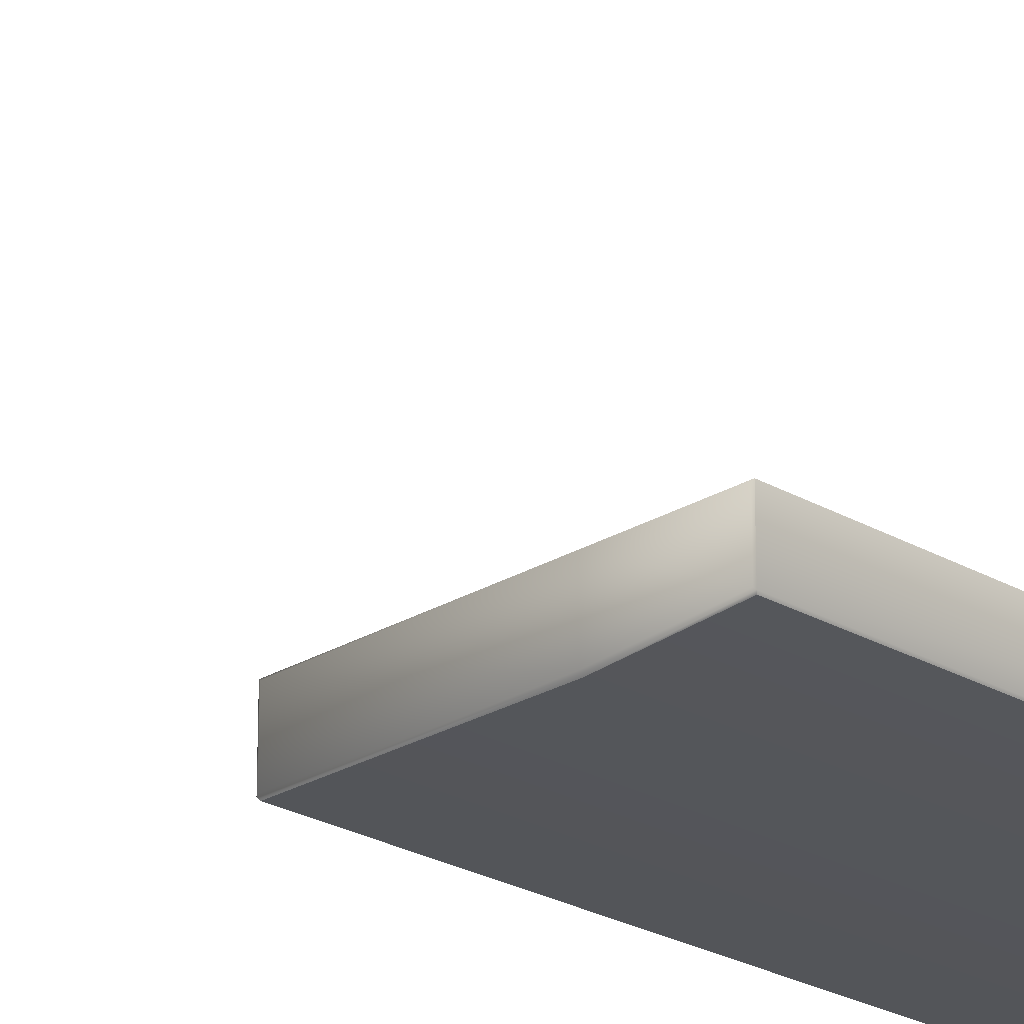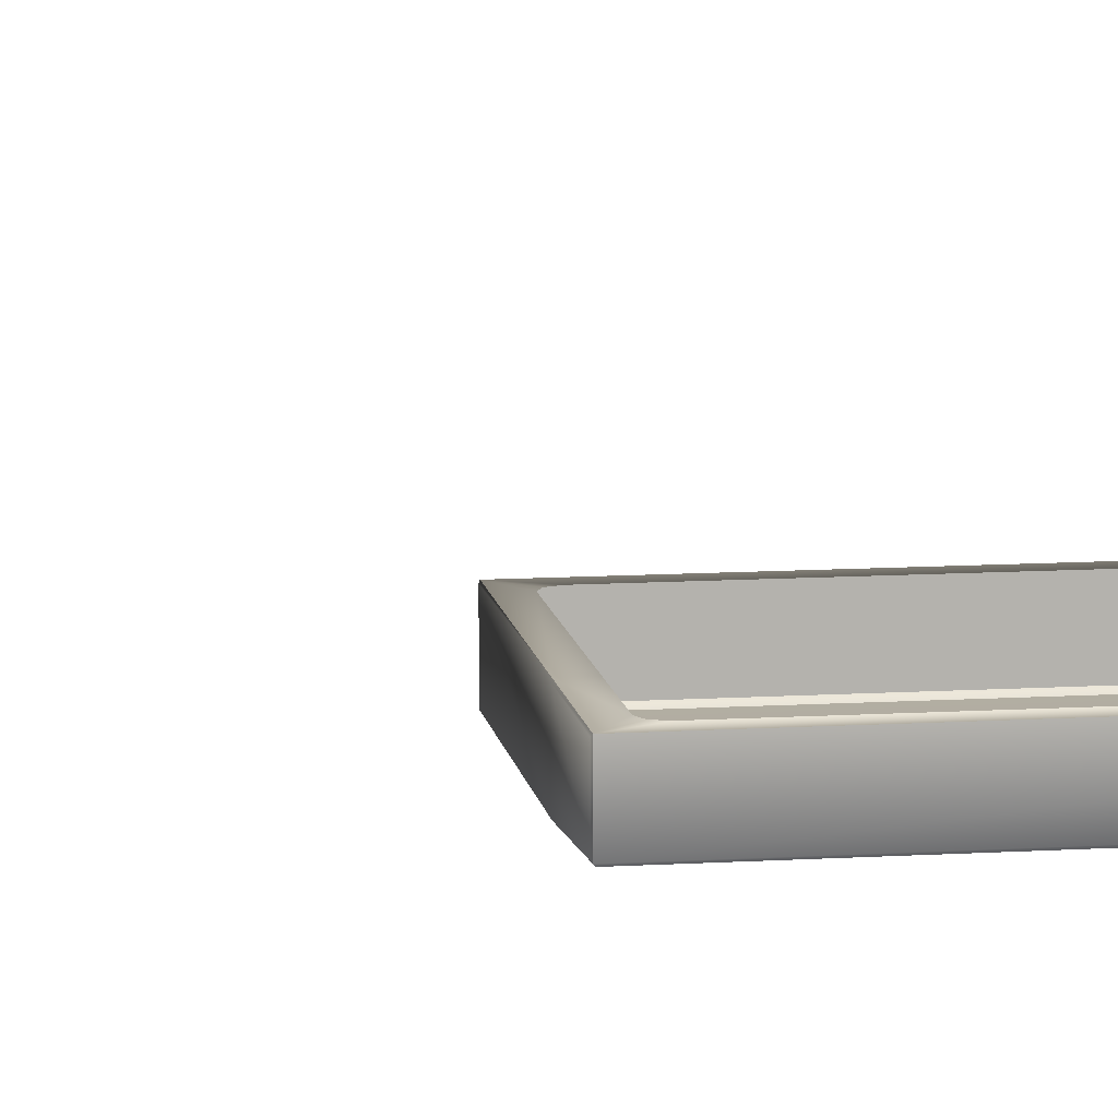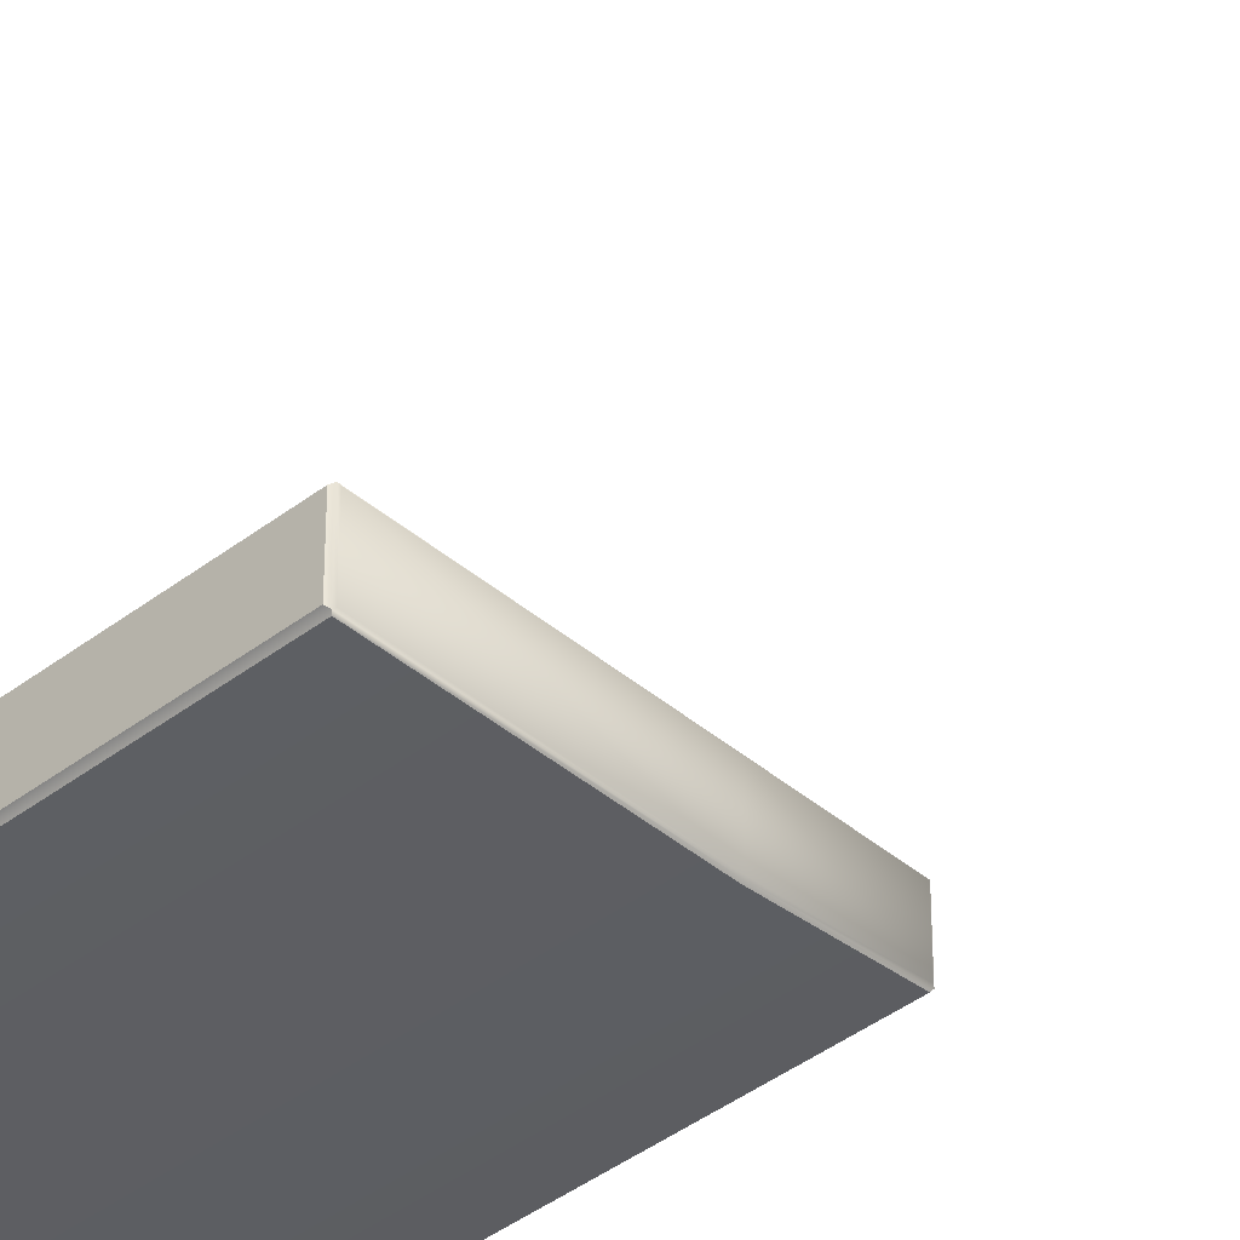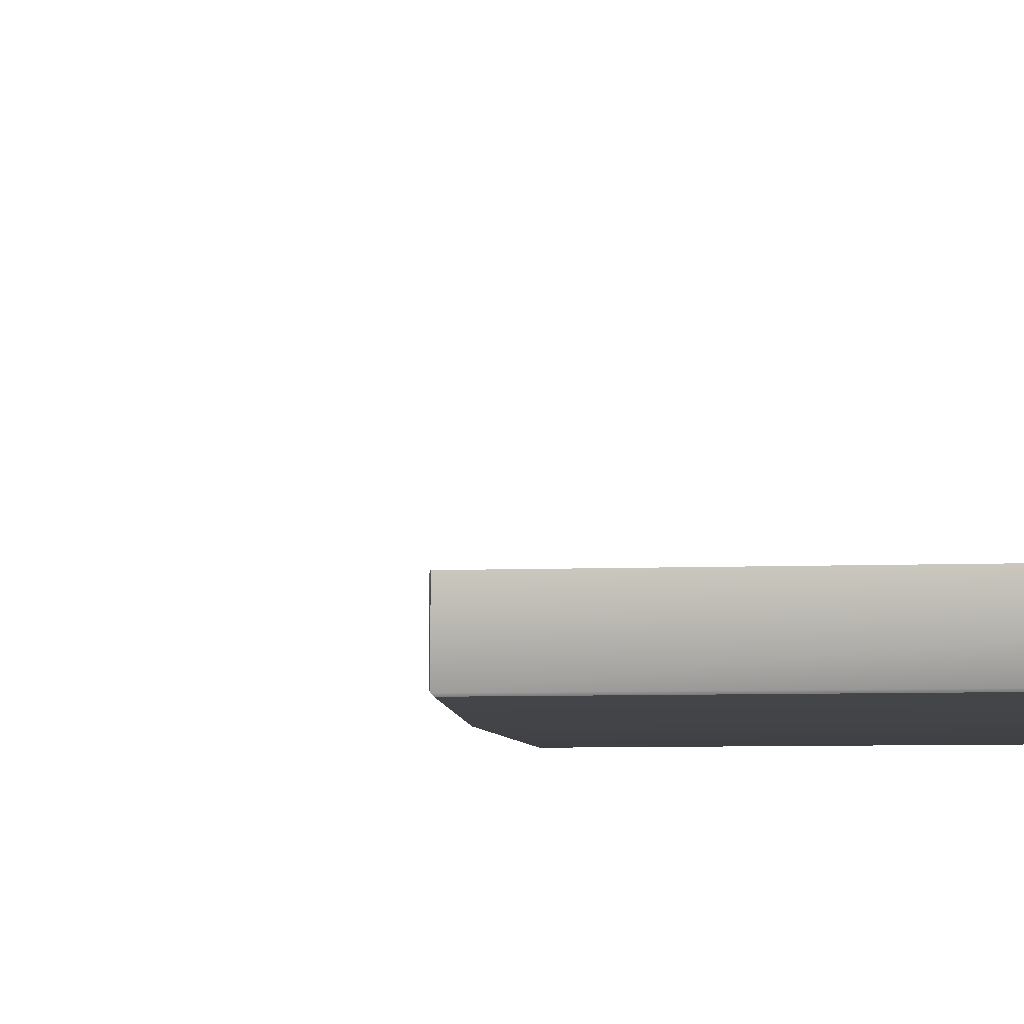
<metadata>
{"format":"obj","ext":"obj","renderer":"f3d","projection":"perspective","resolution":1024,"background":"white","views":[{"elev":-24.0,"azim":-134.3,"up":"+Y"},{"elev":10.8,"azim":-98.7,"up":"+Y"},{"elev":-40.2,"azim":133.6,"up":"+Y"},{"elev":-5.1,"azim":-81.6,"up":"+Y"}]}
</metadata>
<code>
o MeshFridgeMaindoor2C4_7_GeomSubset_0
v -0.00016 0.02341 -1.094
v -0.000169 0.02341 -1.094
v -0.00016 0.02342 -1.094
v -0.000169 0.02342 -1.094
v -0.00016 0.02341 -1.094
v -0.000169 0.02341 -1.094
v -0.00016 0.02342 -1.094
v -0.000169 0.02342 -1.094
v -0.00016 0.02341 -1.094
v -0.000169 0.02341 -1.094
v -0.00016 0.02342 -1.094
v -0.000169 0.02342 -1.094
v -0.00016 0.02341 -1.094
v -0.000169 0.02341 -1.094
v -0.00016 0.02342 -1.094
v -0.000169 0.02342 -1.094
v -0.00016 0.02341 -1.094
v -0.000169 0.02341 -1.094
v -0.00016 0.02342 -1.094
v -0.000169 0.02342 -1.094
v -0.00016 0.02341 -1.094
v -0.000169 0.02341 -1.094
v -0.00016 0.02342 -1.094
v -0.000169 0.02342 -1.094
v -0.00016 0.02341 -1.094
v -0.000169 0.02341 -1.094
v -0.00016 0.02342 -1.094
v -0.000169 0.02342 -1.094
v -0.5603 -0.3115 1.012
v -0.000505 -0.3246 1.012
v -0.5603 -0.3115 -0.0551
v -0.000505 -0.3246 -0.0551
v -0.000505 -0.22 1.012
v -0.5603 -0.22 1.012
v -0.000505 -0.22 -0.0551
v -0.5603 -0.22 -0.0551
v -0.5603 -0.3115 1.058
v -0.000505 -0.3246 1.058
v -0.000505 -0.22 1.058
v -0.5603 -0.22 1.058
v -0.08572 -0.22 0.9394
v -0.06265 -0.22 0.914
v -0.4942 -0.22 0.914
v -0.4712 -0.22 0.9394
v -0.06265 -0.22 0.04303
v -0.08572 -0.22 0.01764
v -0.4712 -0.22 0.01764
v -0.4942 -0.22 0.04303
v -0.08572 -0.301 0.9394
v -0.06265 -0.301 0.914
v -0.4942 -0.301 0.914
v -0.4712 -0.301 0.9394
v -0.06265 -0.301 0.04303
v -0.08572 -0.301 0.01764
v -0.4942 -0.301 0.04303
v -0.4712 -0.301 0.01764
v -0.5042 -0.22 0.9757
v -0.5273 -0.22 0.9504
v -0.05465 -0.22 0.9757
v -0.03158 -0.22 0.9504
v -0.03158 -0.22 0.006666
v -0.05465 -0.22 -0.01873
v -0.5042 -0.22 -0.01873
v -0.5273 -0.22 0.006666
v -0.05412 -0.2109 0.9234
v -0.0772 -0.2109 0.9488
v -0.4797 -0.2109 0.9488
v -0.5027 -0.2109 0.9234
v -0.0772 -0.2109 0.008255
v -0.05412 -0.2109 0.03365
v -0.5028 -0.2109 0.03365
v -0.4797 -0.2109 0.008255
v -0.5187 -0.2109 0.941
v -0.4957 -0.2109 0.9664
v -0.0401 -0.2109 0.941
v -0.06317 -0.2109 0.9664
v -0.0401 -0.2109 0.01605
v -0.06317 -0.2109 -0.009352
v -0.5187 -0.2109 0.01605
v -0.4957 -0.2109 -0.009352
v -0.0694 -0.22 0.9319
v -0.0694 -0.301 0.9319
v -0.4875 -0.301 0.9319
v -0.4875 -0.22 0.9319
v -0.0694 -0.22 0.02507
v -0.0694 -0.301 0.02507
v -0.4875 -0.22 0.02507
v -0.4875 -0.301 0.02507
v -0.512 -0.2109 0.9589
v -0.496 -0.2109 0.9413
v -0.496 -0.2109 0.01569
v -0.512 -0.2109 -0.001913
v -0.06088 -0.2109 0.01569
v -0.04686 -0.2109 -0.001913
v -0.06088 -0.2109 0.9413
v -0.04686 -0.2109 0.9589
v -0.03833 -0.22 0.9683
v -0.5205 -0.22 0.9683
v -0.03833 -0.22 -0.01129
v -0.5205 -0.22 -0.01129
v -0.5603 -0.3115 1.023
v -0.000505 -0.3246 1.023
v -0.000505 -0.22 1.023
v -0.5603 -0.22 1.023
v -0.5603 -0.3181 1.058
v -0.000505 -0.3312 1.058
v -0.5603 -0.3181 1.023
v -0.000505 -0.3312 1.023
v -0.3737 -0.3246 -0.0551
v -0.3738 -0.3273 1.012
v -0.3737 -0.22 1.058
v -0.3737 -0.3246 1.058
v -0.3737 -0.22 -0.0551
v -0.3737 -0.22 -0.01873
v -0.3737 -0.2109 -0.009352
v -0.3737 -0.22 0.9757
v -0.3737 -0.2109 0.9664
v -0.3737 -0.22 0.01764
v -0.3737 -0.2109 0.008255
v -0.3737 -0.22 0.9394
v -0.3737 -0.2109 0.9488
v -0.3737 -0.22 1.012
v -0.3737 -0.301 0.01764
v -0.3737 -0.301 0.9394
v -0.3737 -0.3312 1.058
v -0.3737 -0.3312 1.023
v -0.3737 -0.3246 1.023
v -0.3737 -0.22 1.023
v -0.5584 -0.3143 1.012
v -0.002603 -0.3273 1.012
v -0.5584 -0.3143 -0.05279
v -0.002603 -0.3273 -0.05279
v -0.5584 -0.3143 1.02
v -0.002603 -0.3273 1.02
v -0.3738 -0.3273 -0.05279
v -0.3738 -0.3273 1.02
v -0.5577 -0.3091 -0.05654
v -0.003127 -0.322 -0.05654
v -0.003127 -0.2226 -0.05654
v -0.5577 -0.2226 -0.05654
v -0.3736 -0.322 -0.05654
v -0.3737 -0.2226 -0.05654
v 0.004092 -0.3214 1.012
v 0.004098 -0.3214 -0.0515
v 0.004104 -0.2233 1.012
v 0.004117 -0.2233 -0.0515
v 0.004083 -0.3214 1.019
v 0.004083 -0.2233 1.019
v -0.07032 -0.284 0.1621
v -0.4935 -0.284 0.1621
v -0.4935 -0.284 0.039
v -0.4782 -0.284 0.02283
v -0.085 -0.284 0.02283
v -0.07032 -0.284 0.039
v -0.4935 -0.236 0.039
v -0.4788 -0.2213 0.039
v -0.4782 -0.236 0.02283
v -0.085 -0.2213 0.039
v -0.07032 -0.236 0.039
v -0.085 -0.236 0.02283
v -0.07032 -0.236 0.1621
v -0.085 -0.2213 0.1621
v -0.4788 -0.2213 0.1621
v -0.4935 -0.236 0.1621
v -0.085 -0.2256 0.02756
v -0.4788 -0.2256 0.02756
v -0.07462 -0.284 0.02756
v -0.07462 -0.236 0.02756
v -0.4886 -0.284 0.02756
v -0.4886 -0.236 0.02756
v -0.07462 -0.2256 0.1621
v -0.07462 -0.2256 0.039
v -0.4892 -0.2256 0.039
v -0.4892 -0.2256 0.1621
v -0.4878 -0.2271 0.02914
v -0.07605 -0.2271 0.02914
v -0.08159 -0.2727 0.1618
v -0.4822 -0.2727 0.1618
v -0.08159 -0.2382 0.1618
v -0.08724 -0.2326 0.1618
v -0.4766 -0.2326 0.1618
v -0.4822 -0.2382 0.1618
v -0.08325 -0.2343 0.1618
v -0.4806 -0.2343 0.1618
v -0.08159 -0.2727 0.04491
v -0.4822 -0.2727 0.04491
v -0.08159 -0.2382 0.04491
v -0.08724 -0.2326 0.04491
v -0.4762 -0.2326 0.04491
v -0.4822 -0.2382 0.04491
v -0.08325 -0.2343 0.04491
v -0.4802 -0.2343 0.04491
v -0.07032 -0.284 0.1749
v -0.4935 -0.284 0.1749
v -0.07045 -0.236 0.1749
v -0.08503 -0.2215 0.1749
v -0.4788 -0.2215 0.1749
v -0.4934 -0.236 0.1749
v -0.0747 -0.2257 0.1749
v -0.4891 -0.2257 0.1749
v -0.08186 -0.2724 0.1747
v -0.482 -0.2724 0.1747
v -0.08199 -0.2383 0.1746
v -0.08732 -0.233 0.1746
v -0.4765 -0.233 0.1746
v -0.4818 -0.2383 0.1746
v -0.08353 -0.2345 0.1746
v -0.4803 -0.2345 0.1746
v -0.06835 -0.2859 0.1654
v -0.4955 -0.2859 0.1654
v -0.06839 -0.2356 0.1654
v -0.08462 -0.2194 0.1654
v -0.4792 -0.2194 0.1654
v -0.4954 -0.2356 0.1654
v -0.07313 -0.2241 0.1654
v -0.4907 -0.2241 0.1654
v -0.06835 -0.2859 0.1716
v -0.4955 -0.2859 0.1716
v -0.06845 -0.2356 0.1716
v -0.08463 -0.2195 0.1716
v -0.4792 -0.2195 0.1716
v -0.4954 -0.2356 0.1716
v -0.07317 -0.2242 0.1716
v -0.4907 -0.2242 0.1716
v -0.07032 -0.284 0.4702
v -0.4935 -0.284 0.4702
v -0.4935 -0.284 0.3471
v -0.4782 -0.284 0.331
v -0.085 -0.284 0.331
v -0.07032 -0.284 0.3471
v -0.4935 -0.236 0.3471
v -0.4788 -0.2213 0.3471
v -0.4782 -0.236 0.331
v -0.085 -0.2213 0.3471
v -0.07032 -0.236 0.3471
v -0.085 -0.236 0.331
v -0.07032 -0.236 0.4702
v -0.085 -0.2213 0.4702
v -0.4788 -0.2213 0.4702
v -0.4935 -0.236 0.4702
v -0.085 -0.2256 0.3357
v -0.4788 -0.2256 0.3357
v -0.07462 -0.284 0.3357
v -0.07462 -0.236 0.3357
v -0.4886 -0.284 0.3357
v -0.4886 -0.236 0.3357
v -0.07462 -0.2256 0.4702
v -0.07462 -0.2256 0.3471
v -0.4892 -0.2256 0.3471
v -0.4892 -0.2256 0.4702
v -0.4878 -0.2271 0.3373
v -0.07605 -0.2271 0.3373
v -0.08159 -0.2727 0.47
v -0.4822 -0.2727 0.47
v -0.08159 -0.2382 0.47
v -0.08724 -0.2326 0.47
v -0.4766 -0.2326 0.47
v -0.4822 -0.2382 0.47
v -0.08325 -0.2343 0.47
v -0.4806 -0.2343 0.47
v -0.08159 -0.2727 0.3531
v -0.4822 -0.2727 0.3531
v -0.08159 -0.2382 0.3531
v -0.08724 -0.2326 0.3531
v -0.4762 -0.2326 0.3531
v -0.4822 -0.2382 0.3531
v -0.08325 -0.2343 0.3531
v -0.4802 -0.2343 0.3531
v -0.07032 -0.284 0.4831
v -0.4935 -0.284 0.4831
v -0.07045 -0.236 0.4831
v -0.08503 -0.2215 0.4831
v -0.4788 -0.2215 0.4831
v -0.4934 -0.236 0.4831
v -0.0747 -0.2257 0.4831
v -0.4891 -0.2257 0.4831
v -0.08186 -0.2724 0.4828
v -0.482 -0.2724 0.4828
v -0.08199 -0.2383 0.4828
v -0.08732 -0.233 0.4828
v -0.4765 -0.233 0.4828
v -0.4818 -0.2383 0.4828
v -0.08353 -0.2345 0.4828
v -0.4803 -0.2345 0.4828
v -0.06835 -0.2859 0.4736
v -0.4955 -0.2859 0.4736
v -0.06839 -0.2356 0.4736
v -0.08462 -0.2194 0.4736
v -0.4792 -0.2194 0.4736
v -0.4954 -0.2356 0.4736
v -0.07313 -0.2241 0.4736
v -0.4907 -0.2241 0.4736
v -0.06835 -0.2859 0.4798
v -0.4955 -0.2859 0.4798
v -0.06845 -0.2356 0.4798
v -0.08463 -0.2195 0.4798
v -0.4792 -0.2195 0.4798
v -0.4954 -0.2356 0.4798
v -0.07317 -0.2242 0.4798
v -0.4907 -0.2242 0.4798
v -0.07032 -0.284 0.7747
v -0.4935 -0.284 0.7747
v -0.4935 -0.284 0.6516
v -0.4782 -0.284 0.6354
v -0.085 -0.284 0.6354
v -0.07032 -0.284 0.6516
v -0.4935 -0.236 0.6516
v -0.4788 -0.2213 0.6516
v -0.4782 -0.236 0.6354
v -0.085 -0.2213 0.6516
v -0.07032 -0.236 0.6516
v -0.085 -0.236 0.6354
v -0.07032 -0.236 0.7747
v -0.085 -0.2213 0.7747
v -0.4788 -0.2213 0.7747
v -0.4935 -0.236 0.7747
v -0.085 -0.2256 0.6401
v -0.4788 -0.2256 0.6401
v -0.07462 -0.284 0.6401
v -0.07462 -0.236 0.6401
v -0.4886 -0.284 0.6401
v -0.4886 -0.236 0.6401
v -0.07462 -0.2256 0.7747
v -0.07462 -0.2256 0.6516
v -0.4892 -0.2256 0.6516
v -0.4892 -0.2256 0.7747
v -0.4878 -0.2271 0.6417
v -0.07605 -0.2271 0.6417
v -0.08159 -0.2727 0.7744
v -0.4822 -0.2727 0.7744
v -0.08159 -0.2382 0.7744
v -0.08724 -0.2326 0.7744
v -0.4766 -0.2326 0.7744
v -0.4822 -0.2382 0.7744
v -0.08325 -0.2343 0.7744
v -0.4806 -0.2343 0.7744
v -0.08159 -0.2727 0.6575
v -0.4822 -0.2727 0.6575
v -0.08159 -0.2382 0.6575
v -0.08724 -0.2326 0.6575
v -0.4762 -0.2326 0.6575
v -0.4822 -0.2382 0.6575
v -0.08325 -0.2343 0.6575
v -0.4802 -0.2343 0.6575
v -0.07032 -0.284 0.7875
v -0.4935 -0.284 0.7875
v -0.07045 -0.236 0.7875
v -0.08503 -0.2215 0.7875
v -0.4788 -0.2215 0.7875
v -0.4934 -0.236 0.7875
v -0.0747 -0.2257 0.7875
v -0.4891 -0.2257 0.7875
v -0.08186 -0.2724 0.7872
v -0.482 -0.2724 0.7872
v -0.08199 -0.2383 0.7872
v -0.08732 -0.233 0.7872
v -0.4765 -0.233 0.7872
v -0.4818 -0.2383 0.7872
v -0.08353 -0.2345 0.7872
v -0.4803 -0.2345 0.7872
v -0.06835 -0.2859 0.778
v -0.4955 -0.2859 0.778
v -0.06839 -0.2356 0.778
v -0.08462 -0.2194 0.778
v -0.4792 -0.2194 0.778
v -0.4954 -0.2356 0.778
v -0.07313 -0.2241 0.778
v -0.4907 -0.2241 0.778
v -0.06835 -0.2859 0.7842
v -0.4955 -0.2859 0.7842
v -0.06845 -0.2356 0.7842
v -0.08463 -0.2195 0.7842
v -0.4792 -0.2195 0.7842
v -0.4954 -0.2356 0.7842
v -0.07317 -0.2242 0.7842
v -0.4907 -0.2242 0.7842
v -0.05787 -0.3533 0.9186
v -0.06117 -0.3583 0.9186
v -0.06631 -0.3623 0.9186
v -0.07278 -0.3649 0.9186
v -0.07996 -0.3658 0.9186
v -0.08713 -0.3649 0.9186
v -0.09361 -0.3623 0.9186
v -0.09874 -0.3583 0.9186
v -0.102 -0.3533 0.9186
v -0.1032 -0.3485 0.9186
v -0.05673 -0.3485 0.9186
v -0.05787 -0.3533 0.9708
v -0.06117 -0.3583 0.9708
v -0.06631 -0.3623 0.9708
v -0.07278 -0.3649 0.9708
v -0.07996 -0.3658 0.9708
v -0.08713 -0.3649 0.9708
v -0.09361 -0.3623 0.9708
v -0.09874 -0.3583 0.9708
v -0.102 -0.3533 0.9708
v -0.1032 -0.3485 0.9708
v -0.05673 -0.3485 0.9708
v -0.07996 -0.3485 0.9186
v -0.07996 -0.3485 0.9708
v -0.09837 -0.3485 0.9708
v -0.09837 -0.3485 0.9186
v -0.07996 -0.3485 0.9186
v -0.06154 -0.3485 0.9708
v -0.06154 -0.3485 0.9186
v -0.09384 -0.3203 0.9708
v -0.07996 -0.3203 0.9708
v -0.09384 -0.3203 0.9186
v -0.07996 -0.3203 0.9186
v -0.06607 -0.3203 0.9708
v -0.06607 -0.3203 0.9186
v -0.09837 -0.3485 0.9186
v -0.06154 -0.3485 0.9186
v -0.05787 -0.3533 0.05818
v -0.06117 -0.3583 0.05818
v -0.06631 -0.3623 0.05818
v -0.07278 -0.3649 0.05818
v -0.07996 -0.3658 0.05818
v -0.08713 -0.3649 0.05818
v -0.09361 -0.3623 0.05818
v -0.09874 -0.3583 0.05818
v -0.102 -0.3533 0.05818
v -0.1032 -0.3485 0.05818
v -0.05673 -0.3485 0.05818
v -0.05787 -0.3533 0.006878
v -0.06117 -0.3583 0.006878
v -0.06631 -0.3623 0.006878
v -0.07278 -0.3649 0.006878
v -0.07996 -0.3658 0.006878
v -0.08713 -0.3649 0.006878
v -0.09361 -0.3623 0.006878
v -0.09874 -0.3583 0.006878
v -0.102 -0.3533 0.006878
v -0.1032 -0.3485 0.006878
v -0.05673 -0.3485 0.006878
v -0.07996 -0.3485 0.05818
v -0.07996 -0.3485 0.006878
v -0.09837 -0.3485 0.006878
v -0.09837 -0.3485 0.05818
v -0.07996 -0.3485 0.05818
v -0.06154 -0.3485 0.006878
v -0.06154 -0.3485 0.05818
v -0.09384 -0.3203 0.006878
v -0.07996 -0.3203 0.006878
v -0.09384 -0.3203 0.05818
v -0.07996 -0.3203 0.05818
v -0.06607 -0.3203 0.006878
v -0.06607 -0.3203 0.05818
v -0.09837 -0.3485 0.05818
v -0.06154 -0.3485 0.05818
f 1 2 4 3
f 34 29 31 36
f 36 64 58 34
f 33 60 61 35
f 100 36 63
f 36 100 64
f 35 99 62
f 61 99 35
f 97 33 59
f 33 97 60
f 98 34 58
f 57 34 98
f 147 148 145 143
f 145 146 144 143
f 104 101 29 34
f 110 129 133 136
f 110 136 134 130
f 142 140 137 141
f 139 142 141 138
f 113 35 62 114
f 113 114 63 36
f 122 34 57 116
f 122 116 59 33
f 135 110 130 132
f 110 135 131 129
f 122 128 104 34
f 122 33 103 128
f 29 129 131 31
f 31 131 135 109
f 109 135 132 32
f 32 132 130 30
f 30 130 134 102
f 102 134 136 127
f 127 136 133 101
f 101 133 129 29
f 31 137 140 36
f 36 140 142 113
f 113 142 139 35
f 35 139 138 32
f 32 138 141 109
f 109 141 137 31
f 35 146 145 33
f 33 145 148 103
f 103 148 147 102
f 102 147 143 30
f 30 143 144 32
f 32 144 146 35

</code>
